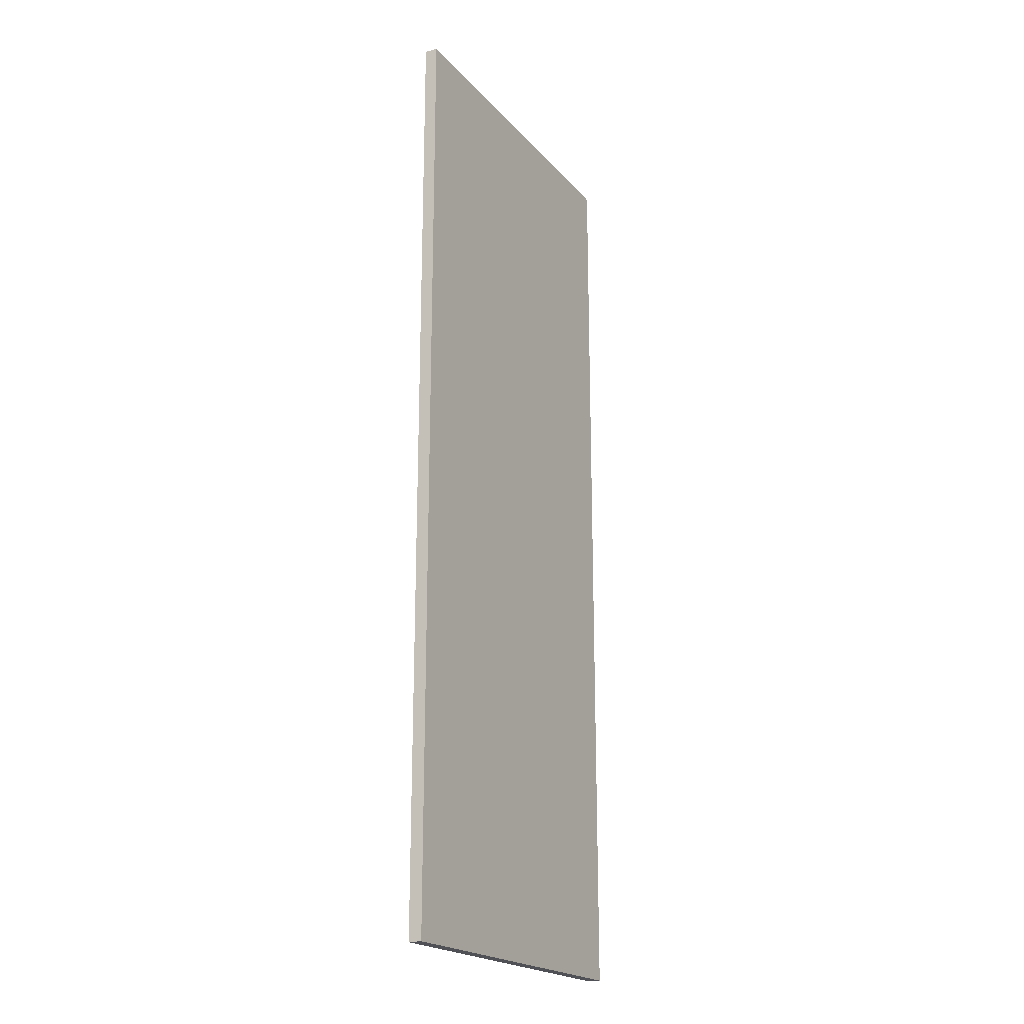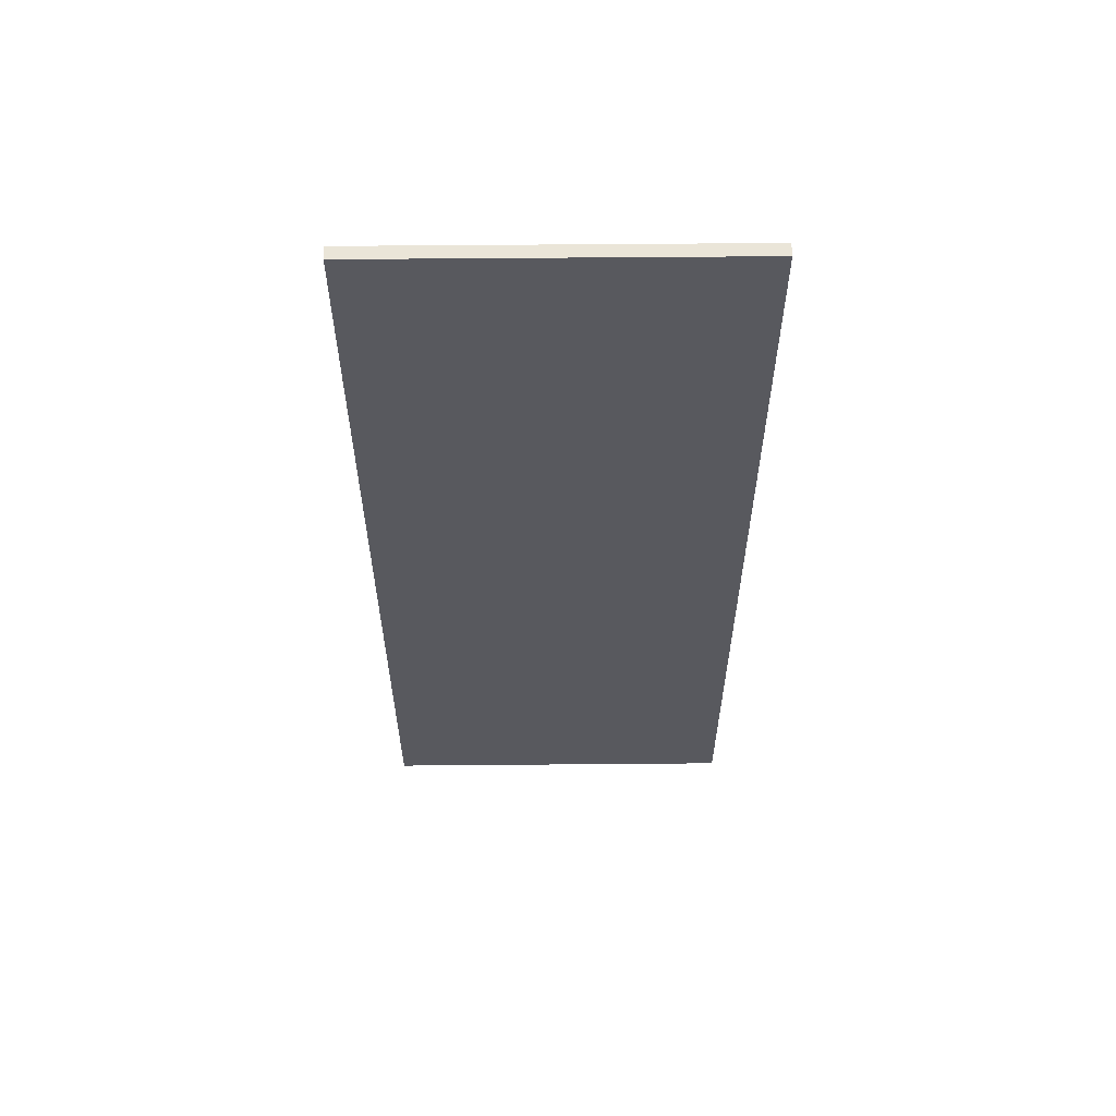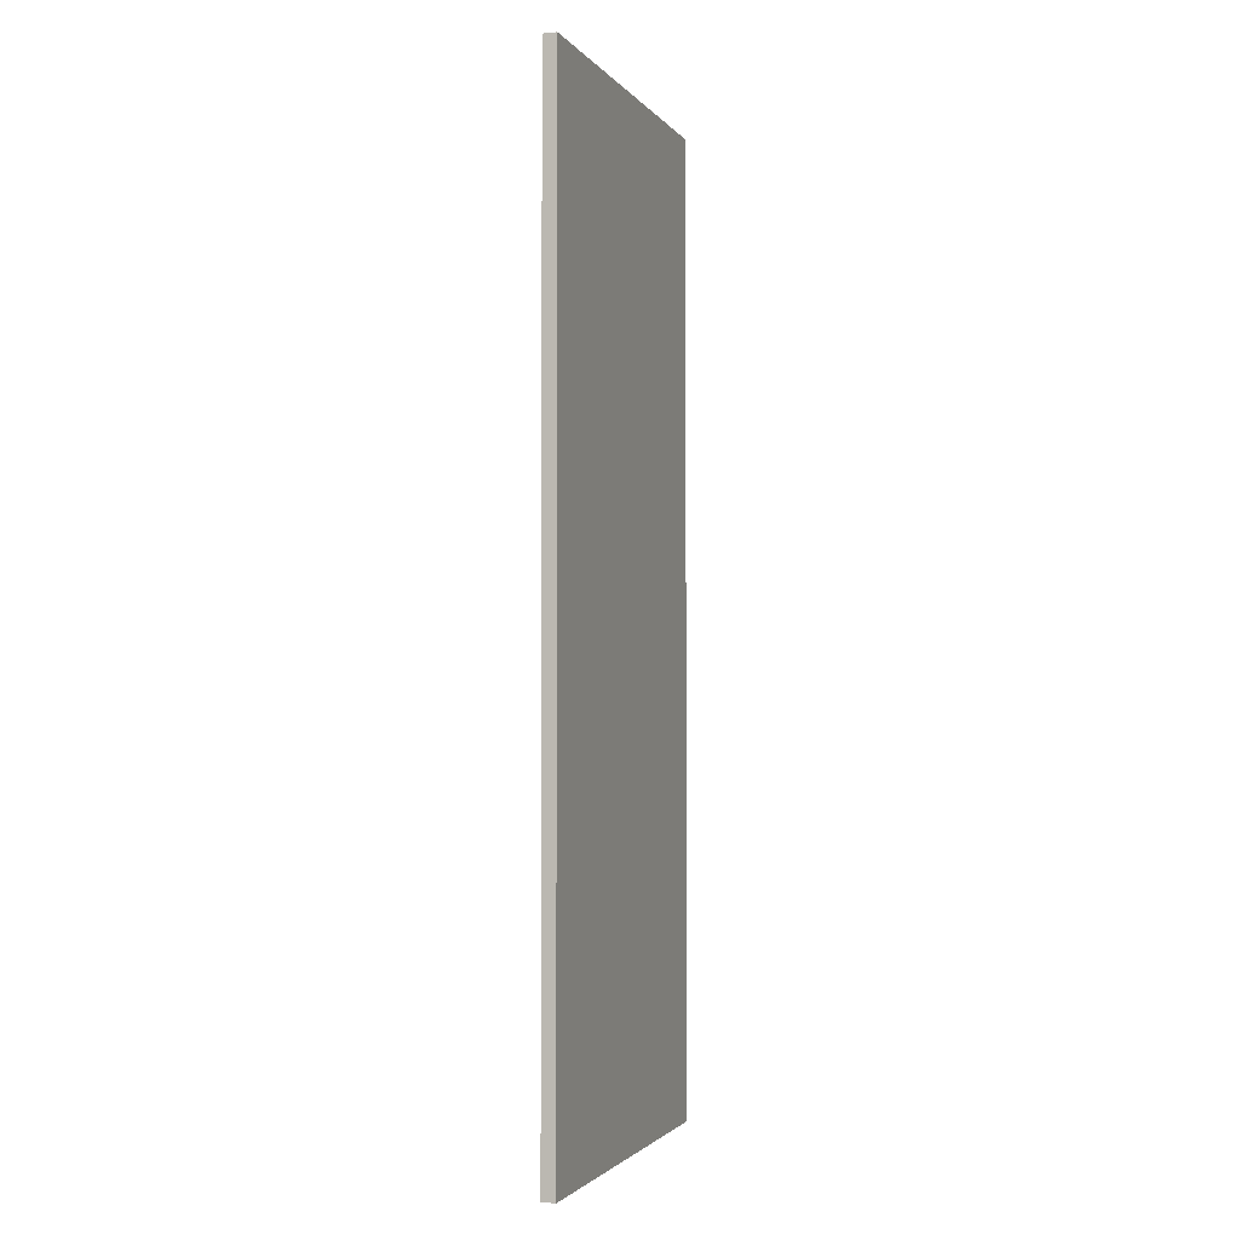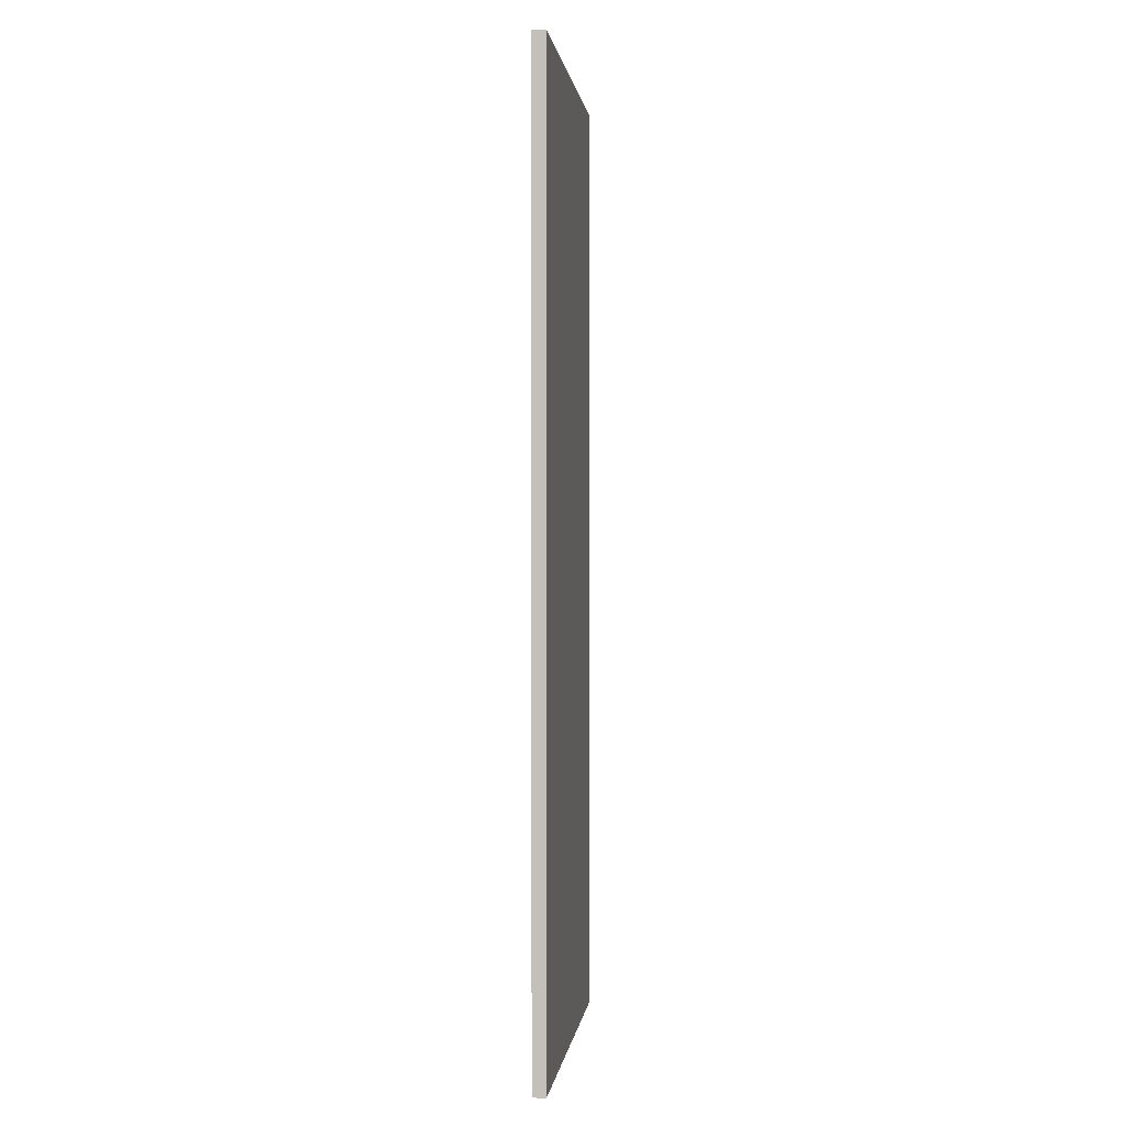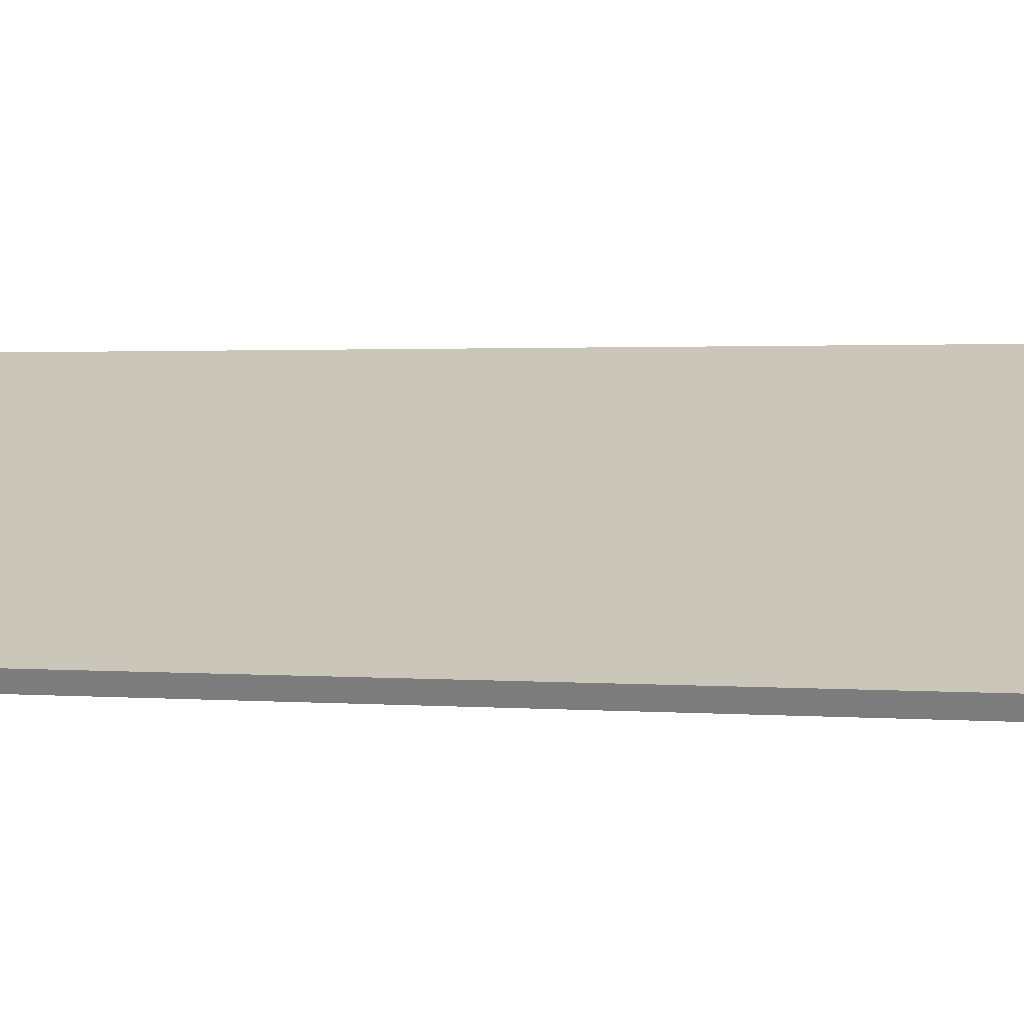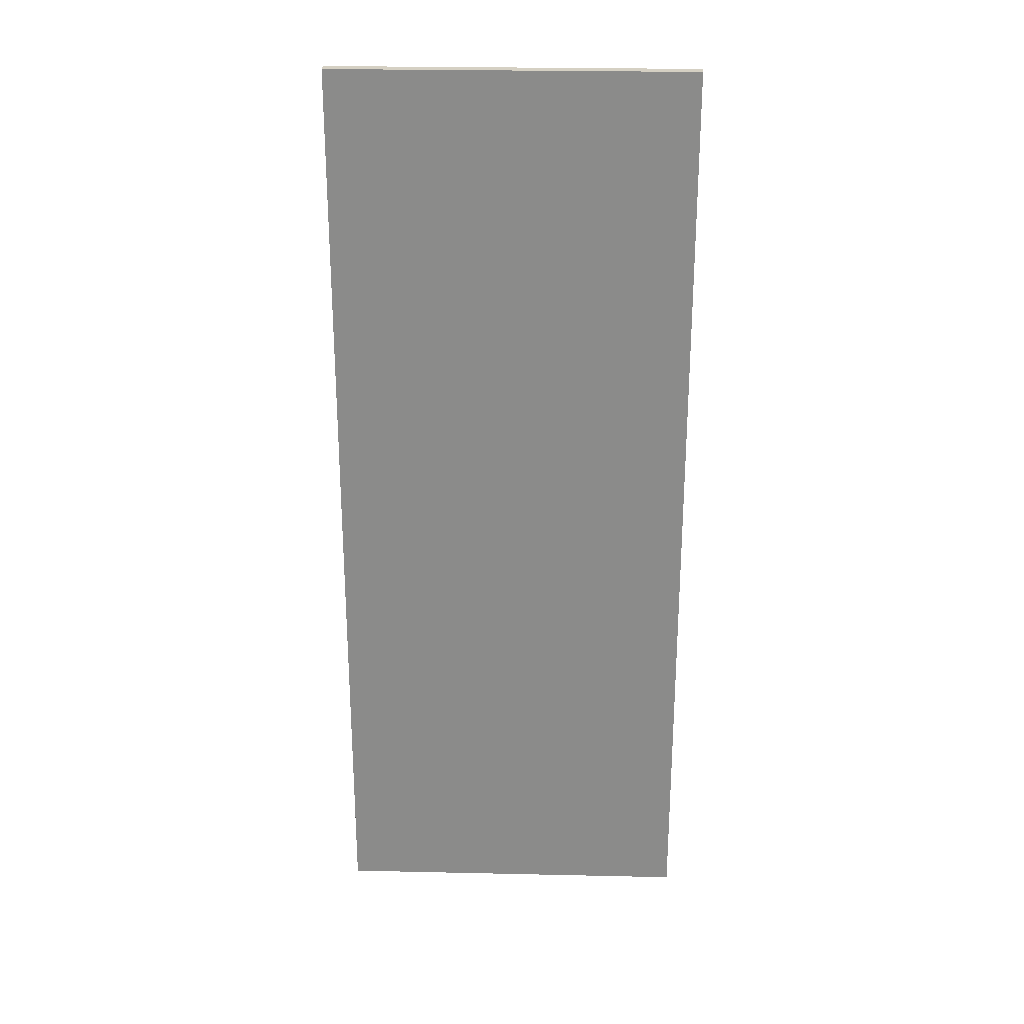
<metadata>
{"format":"obj","ext":"obj","renderer":"f3d","projection":"perspective","resolution":1024,"background":"white","views":[{"elev":-20.5,"azim":-37.1,"up":"+Y"},{"elev":59.6,"azim":-156.2,"up":"+Y"},{"elev":-2.1,"azim":132.6,"up":"+Y"},{"elev":0.9,"azim":121.0,"up":"+Y"},{"elev":1.1,"azim":112.4,"up":"+Z"},{"elev":26.0,"azim":26.3,"up":"+Y"}]}
</metadata>
<code>
o Group6/mesh9/mesh9-geometry#mesh9-geometry
v 0.2942 0.8283 -0.1902
v -0.323 -0.9261 0.08848
v 0.2942 -0.9261 -0.1902
v -0.323 0.8283 0.08848
v 0.2842 -0.9261 -0.2125
v -0.3331 0.8283 0.06617
v -0.3331 -0.9261 0.06617
v 0.2842 0.8283 -0.2125
f 1 2 3
f 2 1 4
f 3 2 1
f 4 1 2
f 2 5 3
f 3 5 2
f 5 1 3
f 3 1 5
f 1 6 4
f 4 6 1
f 6 2 4
f 4 2 6
f 5 2 7
f 7 2 5
f 1 5 8
f 8 5 1
f 6 1 8
f 8 1 6
f 2 6 7
f 7 6 2
f 6 5 7
f 7 5 6
f 5 6 8
f 8 6 5

</code>
